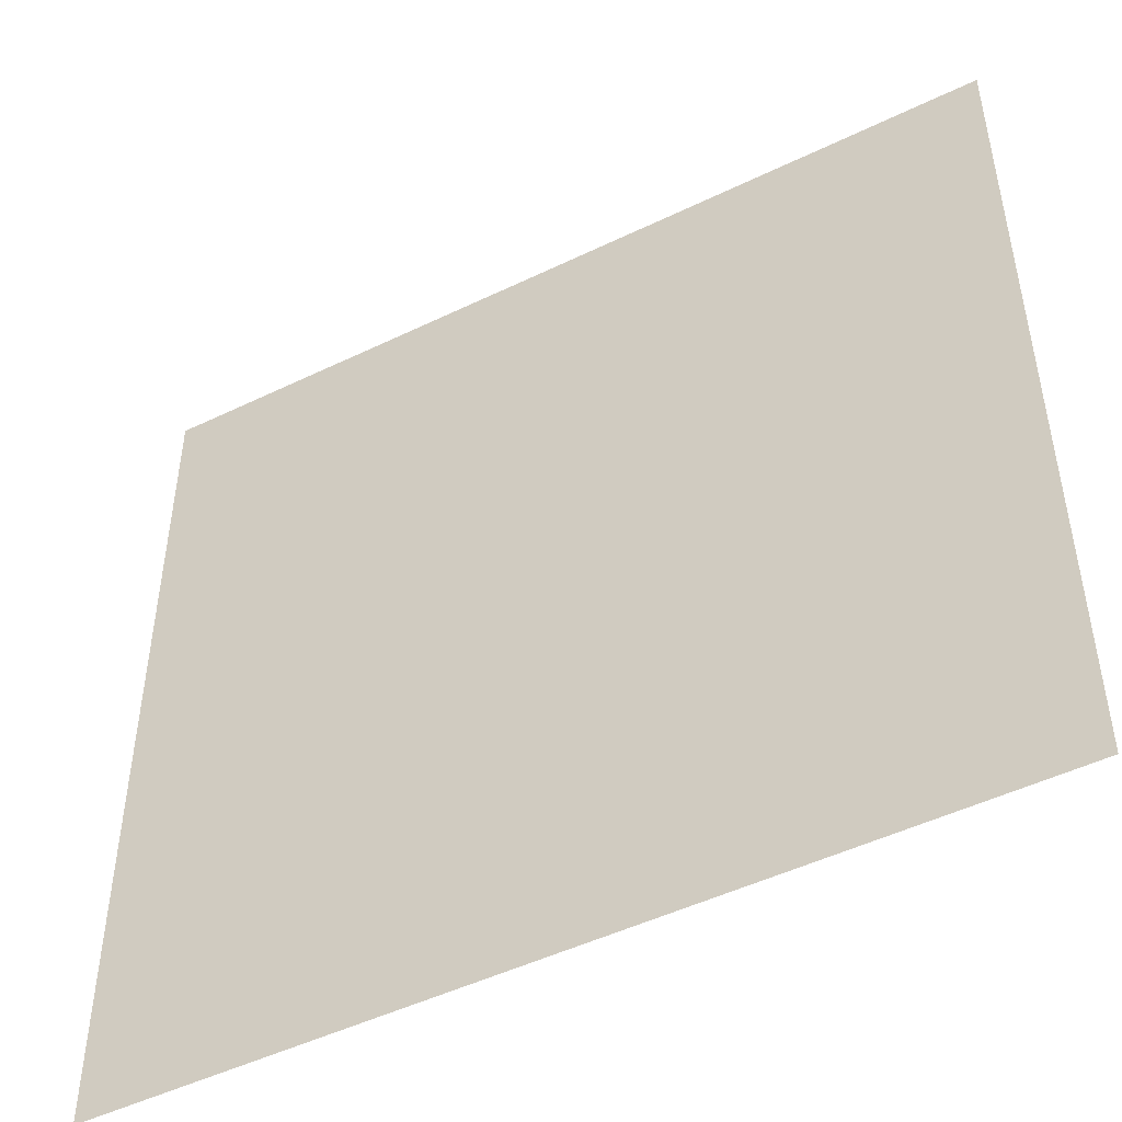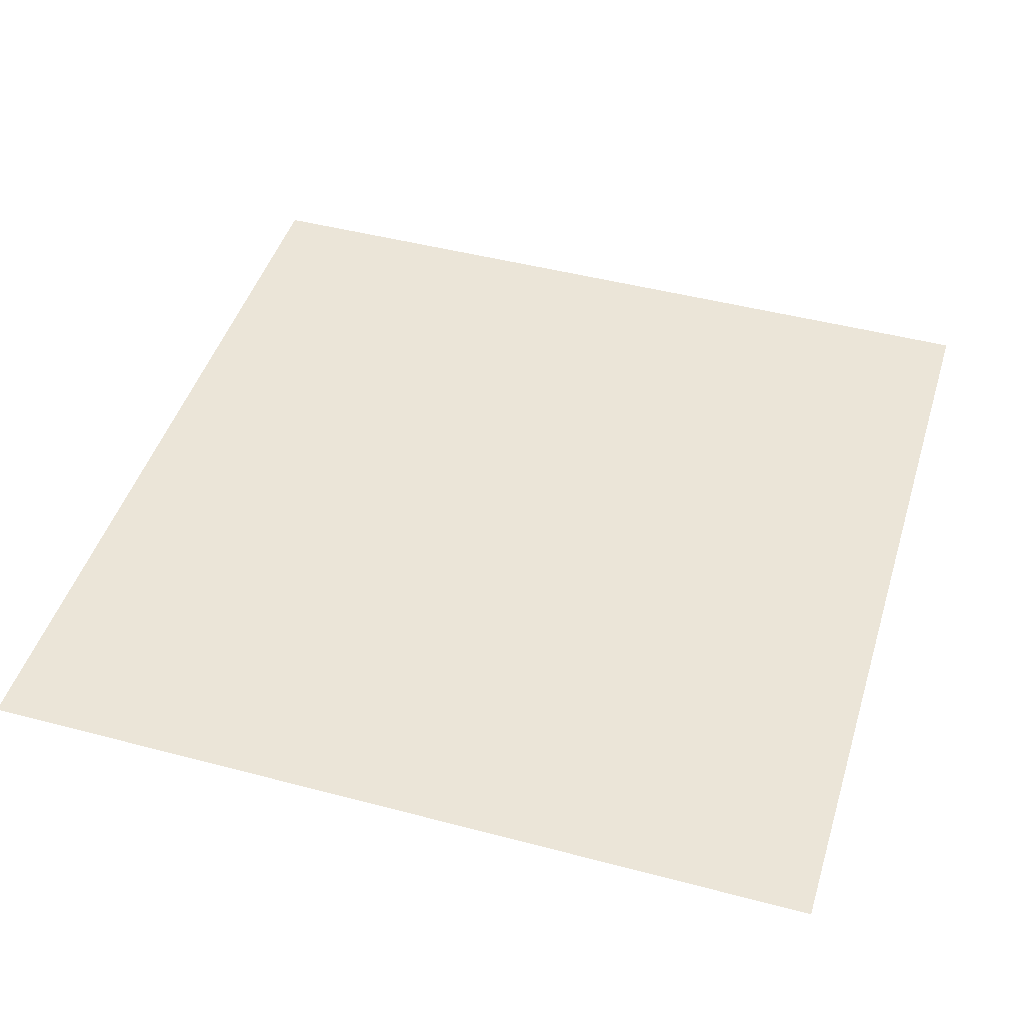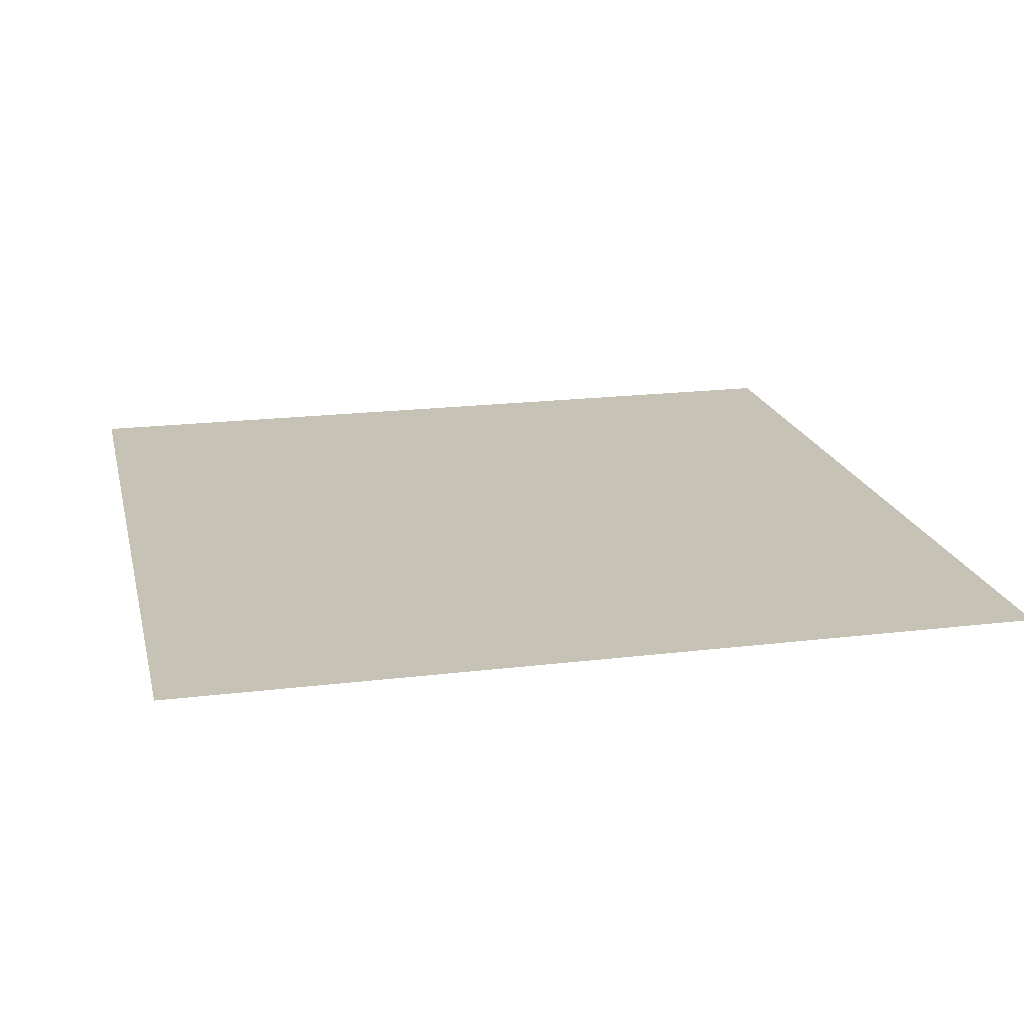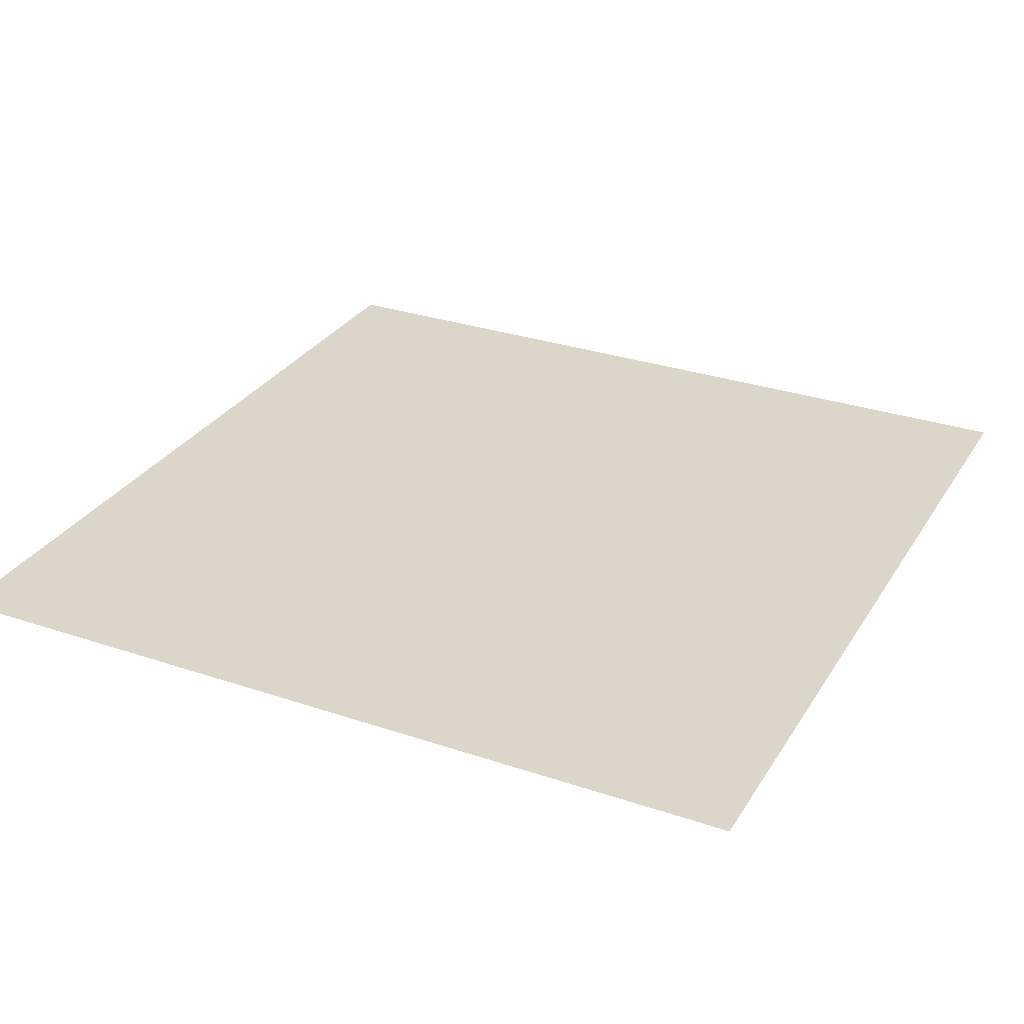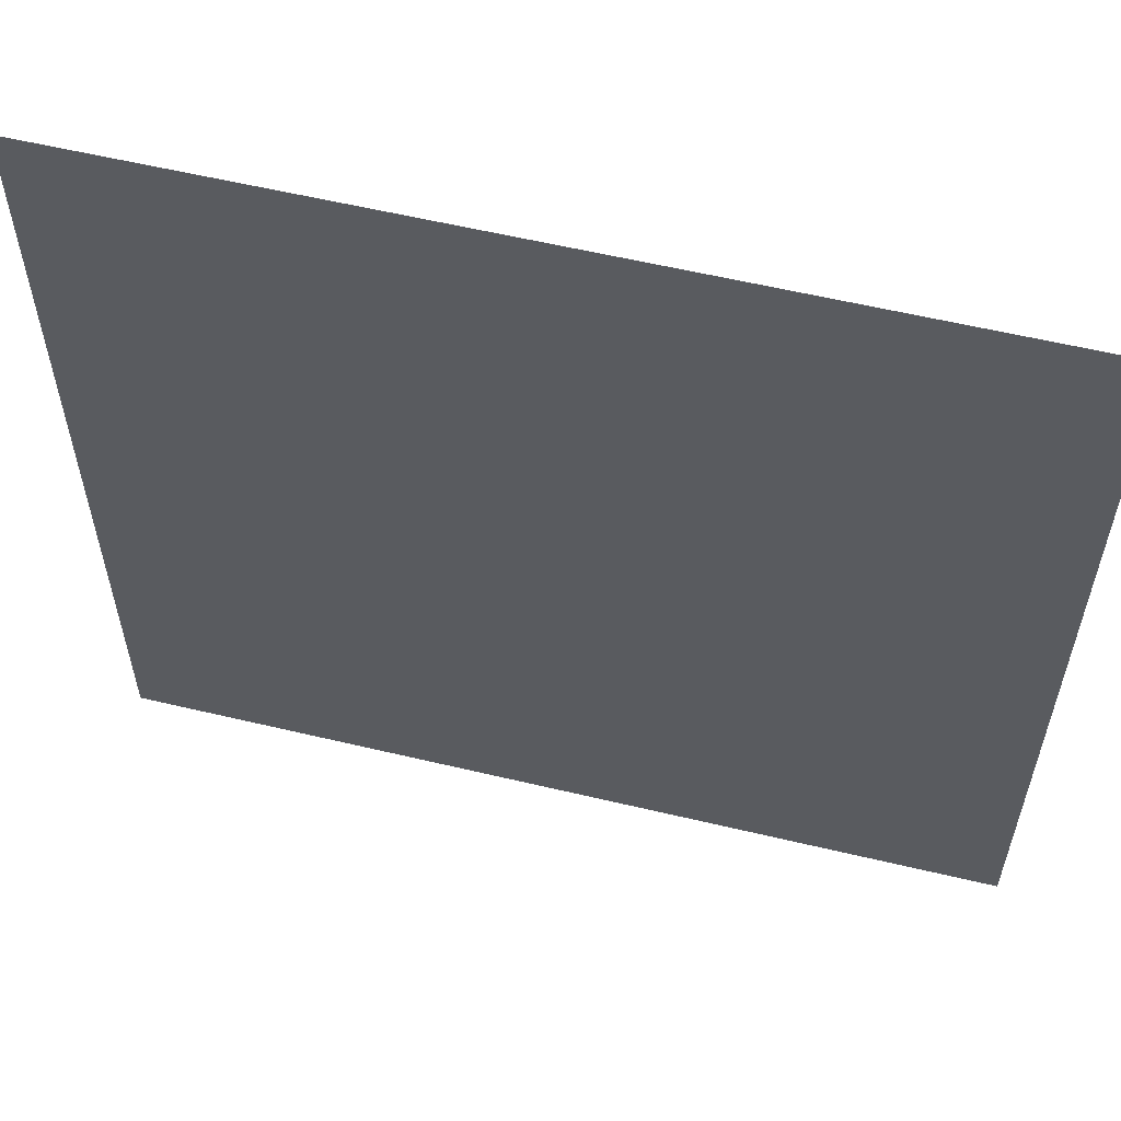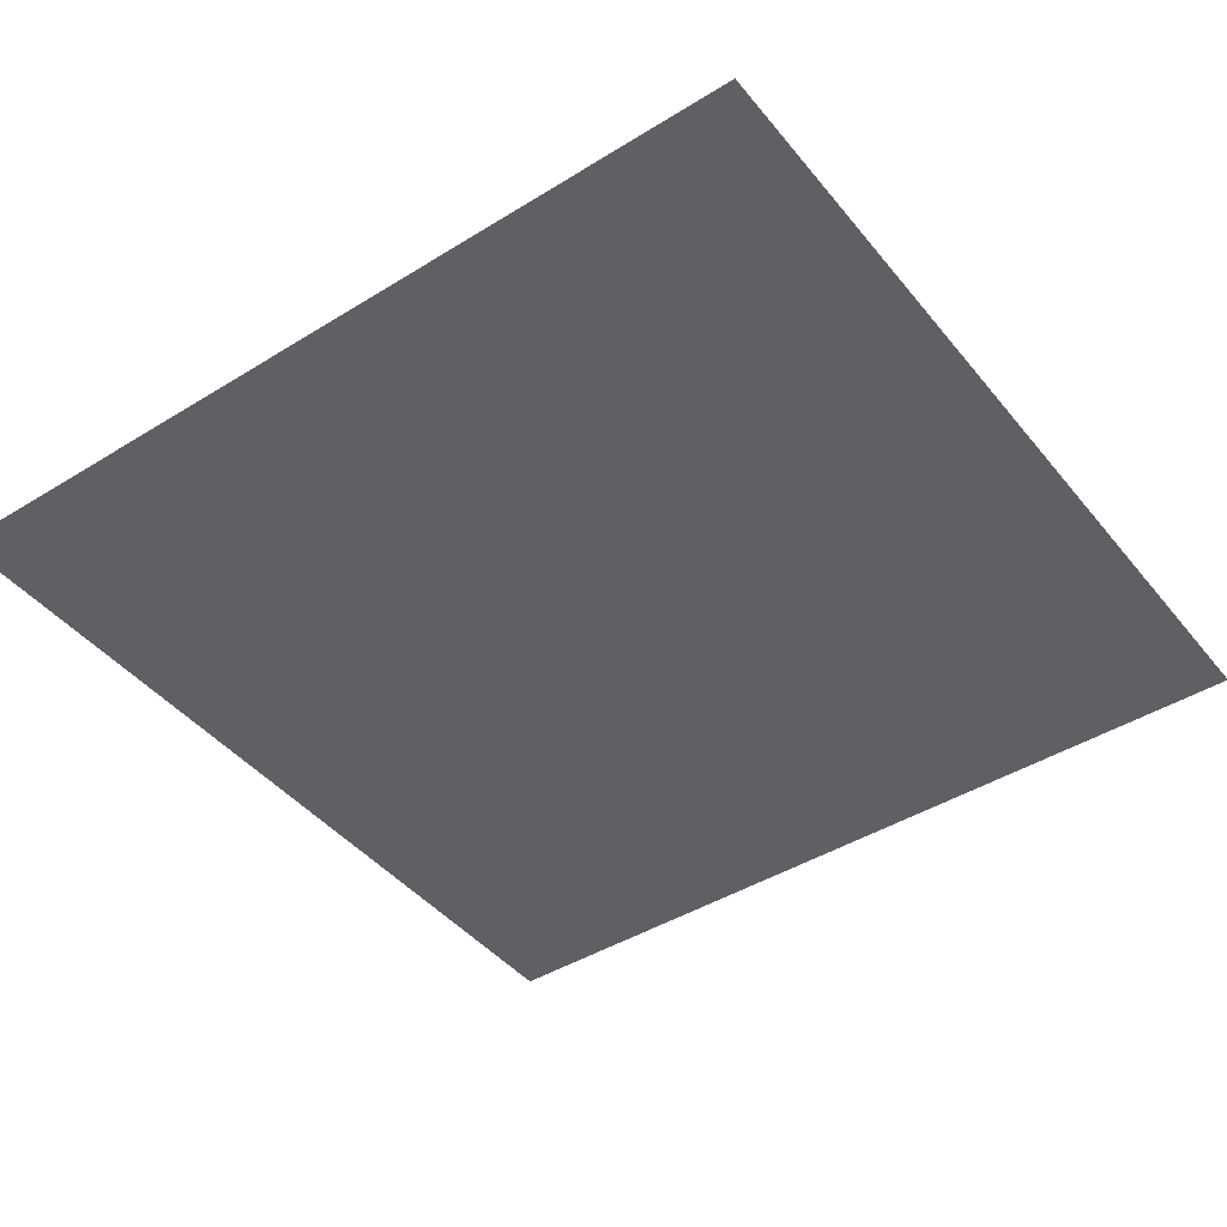
<metadata>
{"format":"obj","ext":"obj","renderer":"f3d","projection":"perspective","resolution":1024,"background":"white","views":[{"elev":-48.6,"azim":28.4,"up":"+Z"},{"elev":45.9,"azim":106.9,"up":"+Y"},{"elev":19.3,"azim":-12.9,"up":"+Y"},{"elev":29.8,"azim":26.3,"up":"+Y"},{"elev":58.6,"azim":13.8,"up":"+Z"},{"elev":-43.6,"azim":36.1,"up":"+Y"}]}
</metadata>
<code>
g Mesh1 Model
v 50000 0 50000
v -50000 0 -50000
v -50000 0 50000
v 50000 0 -50000
f 1 2 3
f 2 1 4

</code>
